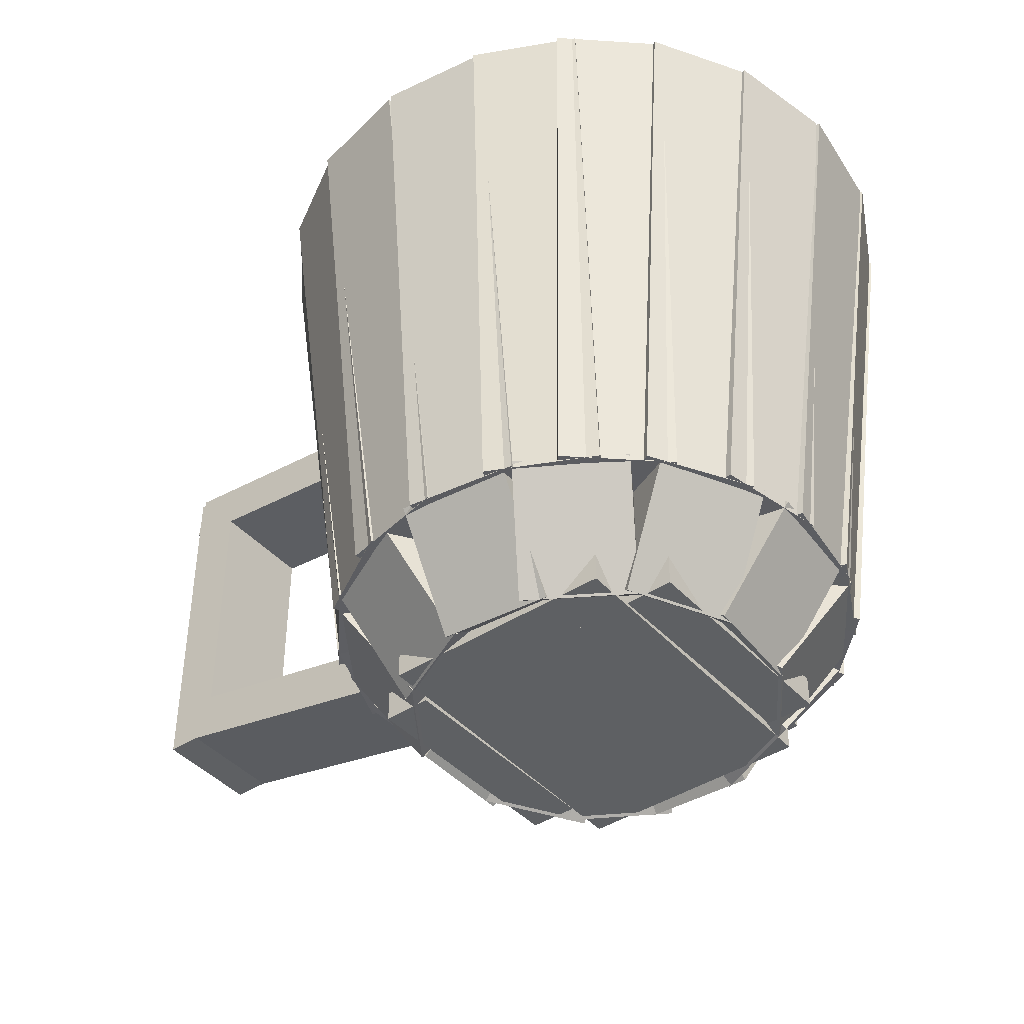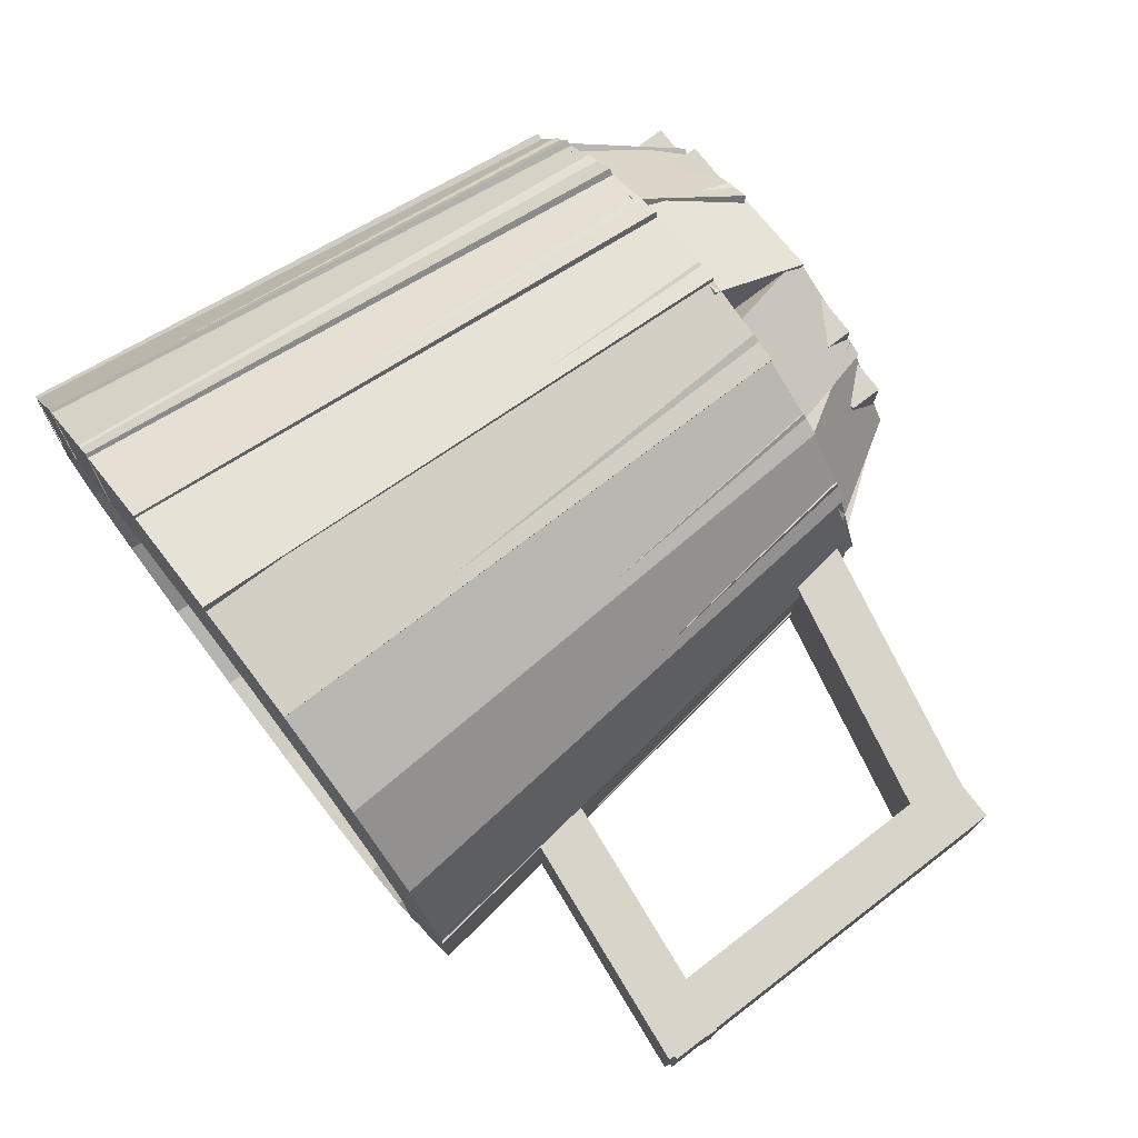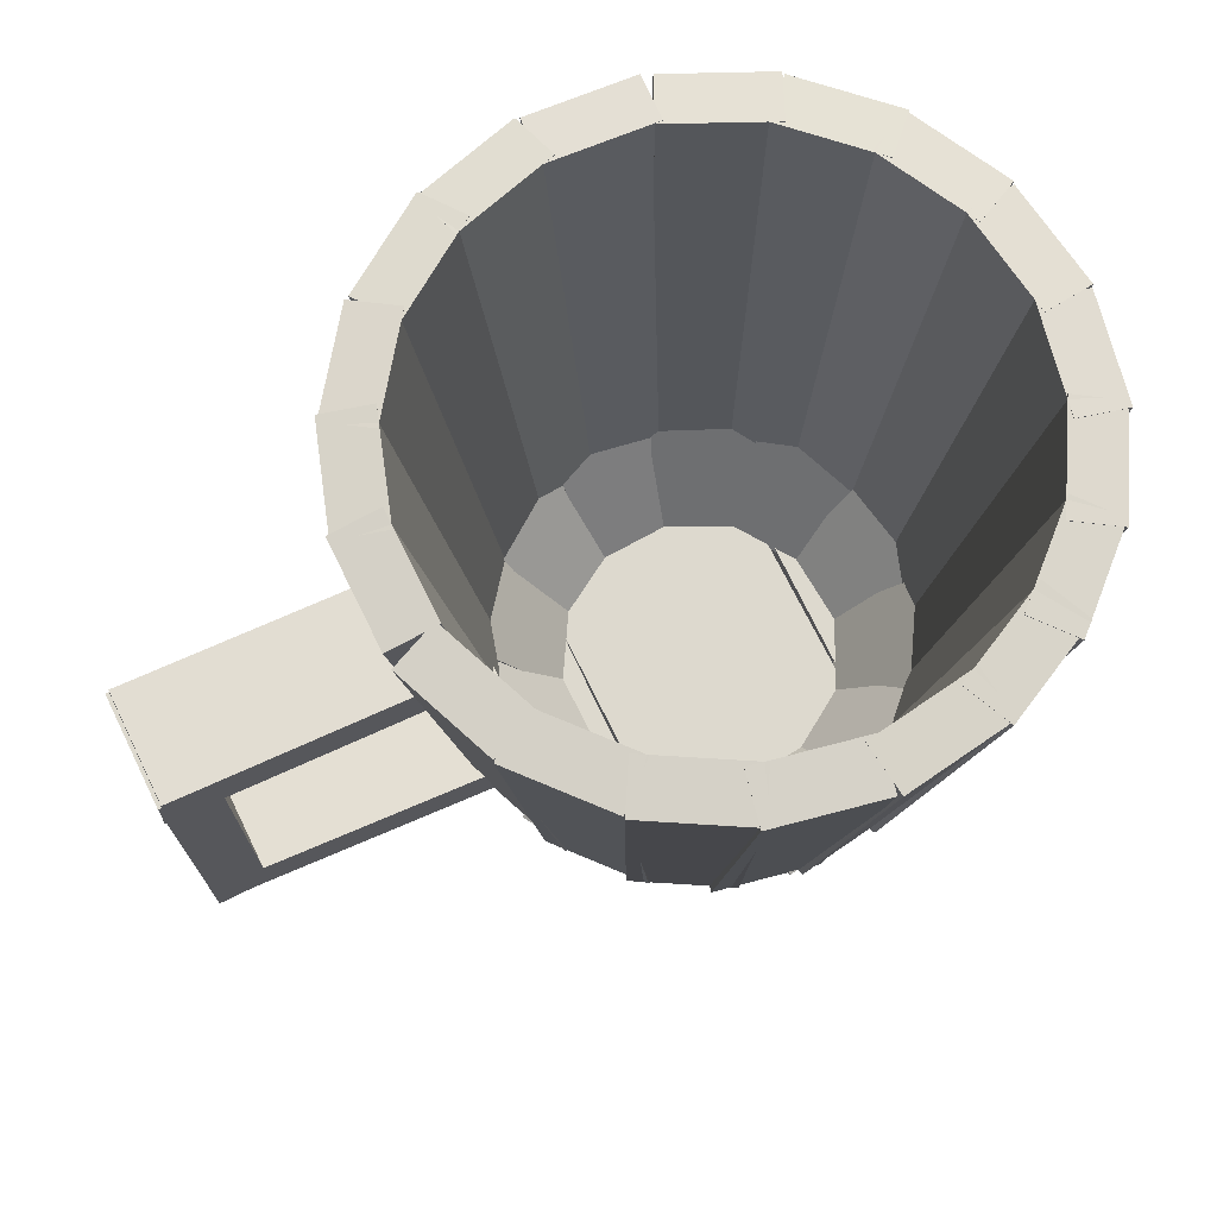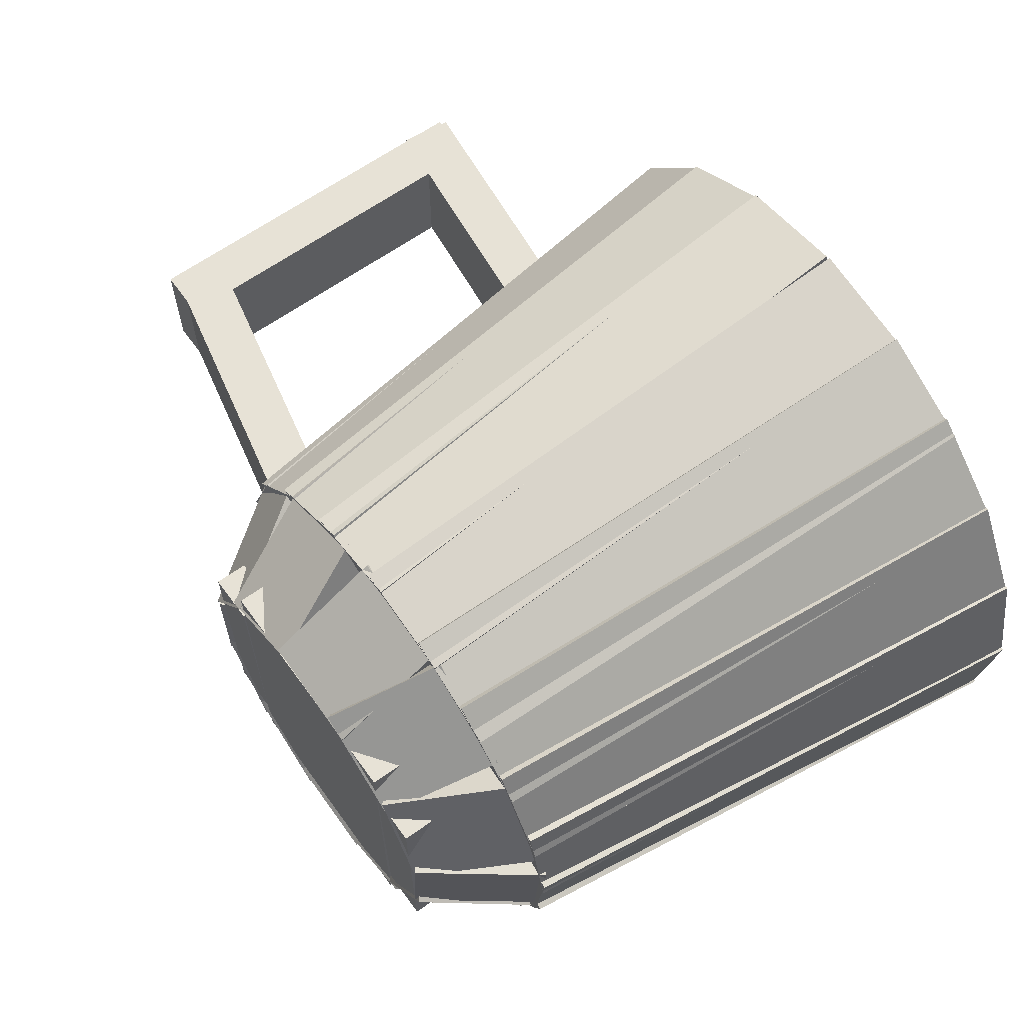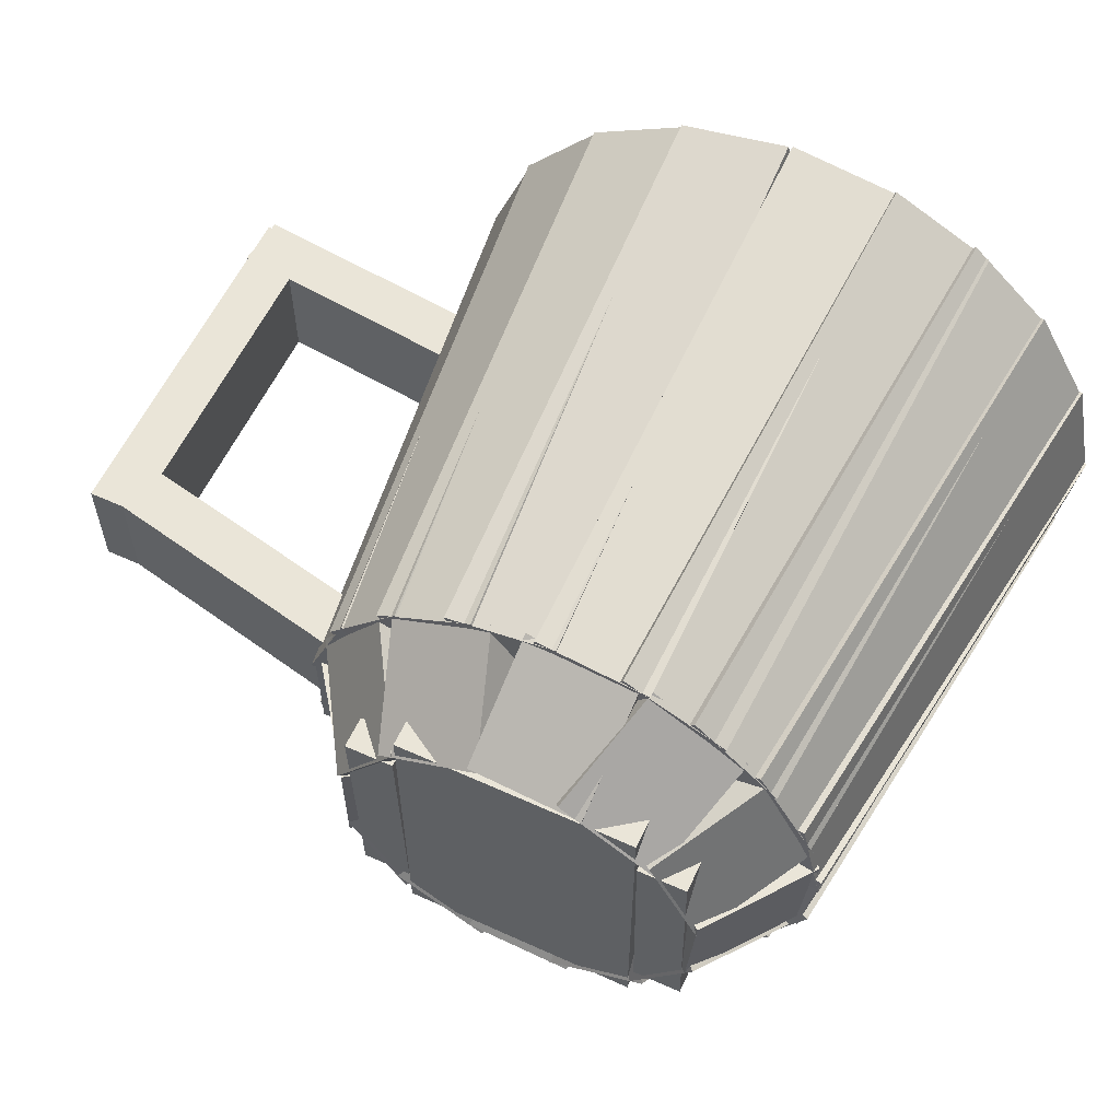
<metadata>
{"format":"obj","ext":"obj","renderer":"f3d","projection":"perspective","resolution":1024,"background":"white","views":[{"elev":-42.3,"azim":-142.3,"up":"+Z"},{"elev":75.3,"azim":52.5,"up":"+Y"},{"elev":71.8,"azim":153.7,"up":"+Z"},{"elev":63.5,"azim":-125.8,"up":"+Y"},{"elev":59.0,"azim":-155.0,"up":"+Y"}]}
</metadata>
<code>
o Cube.022
v 0.05994 -0.008761 0.02673
v 0.05994 -0.008761 0.08522
v 0.06819 -0.008761 0.02673
v 0.06819 -0.008761 0.08522
v 0.05994 0.008761 0.02673
v 0.05994 0.008761 0.08522
v 0.06819 0.008761 0.02673
v 0.06819 0.008761 0.08522
f 1 3 4 2
f 3 7 8 4
f 7 5 6 8
f 5 1 2 6
f 3 1 5 7
f 8 6 2 4
o Cube.023
v 0.01497 -0.008761 0.02523
v 0.06378 -0.008761 0.03542
v 0.01666 -0.008761 0.01716
v 0.06547 -0.008761 0.02735
v 0.01497 0.008761 0.02523
v 0.06378 0.008761 0.03542
v 0.01666 0.008761 0.01716
v 0.06547 0.008761 0.02735
f 9 11 12 10
f 11 15 16 12
f 15 13 14 16
f 13 9 10 14
f 11 9 13 15
f 16 14 10 12
o Cube.024
v 0.06845 -0.008761 0.07794
v 0.02527 -0.008761 0.07319
v 0.06755 -0.008761 0.08611
v 0.02437 -0.008761 0.08137
v 0.06845 0.008761 0.07794
v 0.02527 0.008761 0.07319
v 0.06755 0.008761 0.08611
v 0.02437 0.008761 0.08137
f 17 19 20 18
f 19 23 24 20
f 23 21 22 24
f 21 17 18 22
f 19 17 21 23
f 24 22 18 20
o Cube.026
v 0.0145 -0.009757 0.01665
v 0.02589 -0.009757 0.1031
v 0.02268 -0.009757 0.01557
v 0.03406 -0.009757 0.102
v 0.0145 0.007764 0.01665
v 0.02589 0.007764 0.1031
v 0.02268 0.007764 0.01557
v 0.03406 0.007764 0.102
f 25 27 28 26
f 27 31 32 28
f 31 29 30 32
f 29 25 26 30
f 27 25 29 31
f 32 30 26 28
o Cube.027
v 0.0158 0.002934 0.01665
v 0.02639 0.007116 0.1031
v 0.02341 0.005938 0.01557
v 0.034 0.01012 0.102
v 0.009364 0.01923 0.01665
v 0.01995 0.02341 0.1031
v 0.01697 0.02224 0.01557
v 0.02756 0.02642 0.102
f 33 35 36 34
f 35 39 40 36
f 39 37 38 40
f 37 33 34 38
f 35 33 37 39
f 40 38 34 36
o Cube.028
v 0.01292 0.014 0.01665
v 0.02154 0.02144 0.1031
v 0.01911 0.01935 0.01557
v 0.02772 0.02679 0.102
v 0.001465 0.02725 0.01665
v 0.01008 0.0347 0.1031
v 0.007652 0.0326 0.01557
v 0.01627 0.04005 0.102
f 41 43 44 42
f 43 47 48 44
f 47 45 46 48
f 45 41 42 46
f 43 41 45 47
f 48 46 42 44
o Cube.029
v 0.006553 0.02349 0.01665
v 0.01222 0.03336 0.1031
v 0.01063 0.03058 0.01557
v 0.0163 0.04045 0.102
v -0.008641 0.03222 0.01665
v -0.002971 0.04209 0.1031
v -0.004567 0.03931 0.01557
v 0.001103 0.04918 0.102
f 49 51 52 50
f 51 55 56 52
f 55 53 54 56
f 53 49 50 54
f 51 49 53 55
f 56 54 50 52
o Cube.030
v -0.002061 0.03006 0.01665
v 0.000228 0.04122 0.1031
v -0.000417 0.03808 0.01557
v 0.001872 0.04923 0.102
v -0.01922 0.03359 0.01665
v -0.01694 0.04474 0.1031
v -0.01758 0.0416 0.01557
v -0.01529 0.05275 0.102
f 57 59 60 58
f 59 63 64 60
f 63 61 62 64
f 61 57 58 62
f 59 57 61 63
f 64 62 58 60
o Cube.031
v -0.01316 0.03374 0.01665
v -0.01477 0.04501 0.1031
v -0.01432 0.04184 0.01557
v -0.01593 0.05311 0.102
v -0.03051 0.03126 0.01665
v -0.03212 0.04253 0.1031
v -0.03166 0.03936 0.01557
v -0.03328 0.05063 0.102
f 65 67 68 66
f 67 71 72 68
f 71 69 70 72
f 69 65 66 70
f 67 65 69 71
f 72 70 66 68
o Cube.032
v -0.02394 0.03363 0.01665
v -0.02899 0.04383 0.1031
v -0.02757 0.04096 0.01557
v -0.03262 0.05116 0.102
v -0.03965 0.02586 0.01665
v -0.04469 0.03606 0.1031
v -0.04327 0.03319 0.01557
v -0.04832 0.0434 0.102
f 73 75 76 74
f 75 79 80 76
f 79 77 78 80
f 77 73 74 78
f 75 73 77 79
f 80 78 74 76
o Cube.033
v -0.03288 0.03079 0.01665
v -0.04052 0.03923 0.1031
v -0.03837 0.03686 0.01557
v -0.04601 0.0453 0.102
v -0.04588 0.01904 0.01665
v -0.05352 0.02748 0.1031
v -0.05137 0.0251 0.01557
v -0.059 0.03355 0.102
f 81 83 84 82
f 83 87 88 84
f 87 85 86 88
f 85 81 82 86
f 83 81 85 87
f 88 86 82 84
o Cube.034
v -0.04159 0.02483 0.01665
v -0.05144 0.03054 0.1031
v -0.04866 0.02893 0.01557
v -0.05851 0.03464 0.102
v -0.05037 0.009671 0.01665
v -0.06022 0.01538 0.1031
v -0.05745 0.01377 0.01557
v -0.0673 0.01948 0.102
f 89 91 92 90
f 91 95 96 92
f 95 93 94 96
f 93 89 90 94
f 91 89 93 95
f 96 94 90 92
o Cube.035
v -0.04811 0.01639 0.01665
v -0.05925 0.01878 0.1031
v -0.05611 0.0181 0.01557
v -0.06724 0.02049 0.102
v -0.05178 -0.000742 0.01665
v -0.06292 0.001643 0.1031
v -0.05978 0.000971 0.01557
v -0.07091 0.003356 0.102
f 97 99 100 98
f 99 103 104 100
f 103 101 102 104
f 101 97 98 102
f 99 97 101 103
f 104 102 98 100
o Cube.036
v -0.05187 0.005449 0.01665
v -0.06316 0.003977 0.1031
v -0.05998 0.004391 0.01557
v -0.07127 0.00292 0.102
v -0.04961 -0.01192 0.01665
v -0.06089 -0.0134 0.1031
v -0.05772 -0.01298 0.01557
v -0.069 -0.01445 0.102
f 105 107 108 106
f 107 111 112 108
f 111 109 110 112
f 109 105 106 110
f 107 105 109 111
f 112 110 106 108
o Cube.037
v -0.05176 -0.006063 0.01665
v -0.06192 -0.0112 0.1031
v -0.05906 -0.009757 0.01557
v -0.06922 -0.0149 0.102
v -0.04385 -0.02169 0.01665
v -0.05401 -0.02684 0.1031
v -0.05115 -0.02539 0.01557
v -0.0613 -0.03053 0.102
f 113 115 116 114
f 115 119 120 116
f 119 117 118 120
f 117 113 114 118
f 115 113 117 119
f 120 118 114 116
o Cube.038
v -0.04804 -0.01652 0.01665
v -0.05601 -0.02465 0.1031
v -0.05377 -0.02236 0.01557
v -0.06174 -0.03049 0.102
v -0.03553 -0.02878 0.01665
v -0.0435 -0.03691 0.1031
v -0.04125 -0.03463 0.01557
v -0.04922 -0.04276 0.102
f 121 123 124 122
f 123 127 128 124
f 127 125 126 128
f 125 121 122 126
f 123 121 125 127
f 128 126 122 124
o Cube.039
v -0.04084 -0.02551 0.01665
v -0.04565 -0.03583 0.1031
v -0.04429 -0.03293 0.01557
v -0.0491 -0.04325 0.102
v -0.02496 -0.03291 0.01665
v -0.02976 -0.04323 0.1031
v -0.02841 -0.04033 0.01557
v -0.03322 -0.05065 0.102
f 129 131 132 130
f 131 135 136 132
f 135 133 134 136
f 133 129 130 134
f 131 129 133 135
f 136 134 130 132
o Cube.040
v -0.03025 -0.03192 0.01665
v -0.03106 -0.04327 0.1031
v -0.03083 -0.04007 0.01557
v -0.03164 -0.05143 0.102
v -0.01277 -0.03316 0.01665
v -0.01358 -0.04452 0.1031
v -0.01335 -0.04132 0.01557
v -0.01416 -0.05268 0.102
f 137 139 140 138
f 139 143 144 140
f 143 141 142 144
f 141 137 138 142
f 139 137 141 143
f 144 142 138 140
o Cube.041
v -0.0188 -0.03411 0.01665
v -0.01574 -0.04508 0.1031
v -0.0166 -0.04199 0.01557
v -0.01354 -0.05296 0.102
v -0.001926 -0.0294 0.01665
v 0.001134 -0.04037 0.1031
v 0.000272 -0.03728 0.01557
v 0.003332 -0.04825 0.102
f 145 147 148 146
f 147 151 152 148
f 151 149 150 152
f 149 145 146 150
f 147 145 149 151
f 152 150 146 148
o Cube.042
v -0.008017 -0.03256 0.01665
v -0.001656 -0.04201 0.1031
v -0.003447 -0.03935 0.01557
v 0.002914 -0.04879 0.102
v 0.006515 -0.02278 0.01665
v 0.01288 -0.03222 0.1031
v 0.01108 -0.02956 0.01557
v 0.01744 -0.039 0.102
f 153 155 156 154
f 155 159 160 156
f 159 157 158 160
f 157 153 154 158
f 155 153 157 159
f 160 158 154 156
o Cube.043
v 0.002399 -0.0272 0.01665
v 0.01158 -0.03394 0.1031
v 0.008994 -0.03204 0.01557
v 0.01817 -0.03878 0.102
v 0.01276 -0.01308 0.01665
v 0.02194 -0.01981 0.1031
v 0.01936 -0.01791 0.01557
v 0.02854 -0.02465 0.102
f 161 163 164 162
f 163 167 168 164
f 167 165 166 168
f 165 161 162 166
f 163 161 165 167
f 168 166 162 164
o Cube.044
v 0.009813 -0.01949 0.01665
v 0.02063 -0.02305 0.1031
v 0.01758 -0.02204 0.01557
v 0.0284 -0.0256 0.102
v 0.01529 -0.002845 0.01665
v 0.0261 -0.006404 0.1031
v 0.02306 -0.005402 0.01557
v 0.03387 -0.00896 0.102
f 169 171 172 170
f 171 175 176 172
f 175 173 174 176
f 173 169 170 174
f 171 169 173 175
f 176 174 170 172
o Cube.045
v 0.01563 -0.009757 0.0213
v 0.003478 -0.009757 0.004721
v 0.0222 -0.009757 0.01649
v 0.01004 -0.009757 -9.3e-05
v 0.01563 0.007764 0.0213
v 0.003478 0.007764 0.004721
v 0.0222 0.007764 0.01649
v 0.01004 0.007764 -9.3e-05
f 177 178 180 179
f 179 180 184 183
f 183 184 182 181
f 181 182 178 177
f 179 183 181 177
f 184 180 178 182
o Cube.046
v 0.01527 0.01093 0.0213
v 0.005217 0.0041 0.004721
v 0.02071 0.01462 0.01649
v 0.01065 0.007788 -9.3e-05
v 0.005432 0.02542 0.0213
v -0.004625 0.0186 0.004721
v 0.01086 0.02911 0.01649
v 0.000807 0.02228 -9.3e-05
f 185 186 188 187
f 187 188 192 191
f 191 192 190 189
f 189 190 186 185
f 187 191 189 185
f 192 188 186 190
o Cube.047
v 0.005504 0.02604 0.0213
v 0.000134 0.01513 0.004721
v 0.008404 0.03193 0.01649
v 0.003034 0.02102 -9.3e-05
v -0.01022 0.03378 0.0213
v -0.01558 0.02287 0.004721
v -0.007315 0.03967 0.01649
v -0.01268 0.02876 -9.3e-05
f 193 194 196 195
f 195 196 200 199
f 199 200 198 197
f 197 198 194 193
f 195 199 197 193
f 200 196 194 198
o Cube.048
v -0.01185 0.03463 0.0213
v -0.01064 0.02253 0.004721
v -0.0125 0.04116 0.01649
v -0.01129 0.02907 -9.3e-05
v -0.02928 0.03288 0.0213
v -0.02807 0.02079 0.004721
v -0.02994 0.03942 0.01649
v -0.02873 0.02732 -9.3e-05
f 201 202 204 203
f 203 204 208 207
f 207 208 206 205
f 205 206 202 201
f 203 207 205 201
f 208 204 202 206
o Cube.049
v -0.02811 0.03378 0.0213
v -0.02159 0.02352 0.004721
v -0.03163 0.03932 0.01649
v -0.02511 0.02906 -9.3e-05
v -0.04289 0.02438 0.0213
v -0.03637 0.01412 0.004721
v -0.04642 0.02992 0.01649
v -0.03989 0.01966 -9.3e-05
f 209 210 212 211
f 211 212 216 215
f 215 216 214 213
f 213 214 210 209
f 211 215 213 209
f 216 212 210 214
o Cube.050
v -0.04405 0.02389 0.0213
v -0.03318 0.01844 0.004721
v -0.04992 0.02683 0.01649
v -0.03905 0.02138 -9.3e-05
v -0.05191 0.008227 0.0213
v -0.04104 0.002777 0.004721
v -0.05777 0.01117 0.01649
v -0.04691 0.005721 -9.3e-05
f 217 218 220 219
f 219 220 224 223
f 223 224 222 221
f 221 222 218 217
f 219 223 221 217
f 224 220 218 222
o Cube.051
v -0.0526 0.007458 0.0213
v -0.04047 0.008276 0.004721
v -0.05915 0.007016 0.01649
v -0.04702 0.007834 -9.3e-05
v -0.05142 -0.01002 0.0213
v -0.03929 -0.009205 0.004721
v -0.05797 -0.01047 0.01649
v -0.04584 -0.009647 -9.3e-05
f 225 226 228 227
f 227 228 232 231
f 231 232 230 229
f 229 230 226 225
f 227 231 229 225
f 232 228 226 230
o Cube.052
v -0.05163 -0.011 0.0213
v -0.04159 -0.004153 0.004721
v -0.05705 -0.01471 0.01649
v -0.04701 -0.007854 -9.3e-05
v -0.04176 -0.02548 0.0213
v -0.03171 -0.01863 0.004721
v -0.04718 -0.02918 0.01649
v -0.03714 -0.02233 -9.3e-05
f 233 234 236 235
f 235 236 240 239
f 239 240 238 237
f 237 238 234 233
f 235 239 237 233
f 240 236 234 238
o Cube.053
v -0.04168 -0.02622 0.0213
v -0.0364 -0.01527 0.004721
v -0.04453 -0.03213 0.01649
v -0.03925 -0.02119 -9.3e-05
v -0.0259 -0.03384 0.0213
v -0.02062 -0.02289 0.004721
v -0.02875 -0.03975 0.01649
v -0.02347 -0.0288 -9.3e-05
f 241 242 244 243
f 243 244 248 247
f 247 248 246 245
f 245 246 242 241
f 243 247 245 241
f 248 244 242 246
o Cube.054
v -0.02632 -0.03425 0.0213
v -0.0269 -0.02211 0.004721
v -0.026 -0.04081 0.01649
v -0.02659 -0.02867 -9.3e-05
v -0.008817 -0.03342 0.0213
v -0.009399 -0.02127 0.004721
v -0.008503 -0.03997 0.01649
v -0.009085 -0.02783 -9.3e-05
f 249 250 252 251
f 251 252 256 255
f 255 256 254 253
f 253 254 250 249
f 251 255 253 249
f 256 252 250 254
o Cube.055
v -0.009081 -0.03401 0.0213
v -0.01536 -0.0236 0.004721
v -0.00569 -0.03963 0.01649
v -0.01197 -0.02922 -9.3e-05
v 0.005924 -0.02496 0.0213
v -0.000353 -0.01455 0.004721
v 0.009314 -0.03058 0.01649
v 0.003037 -0.02017 -9.3e-05
f 257 258 260 259
f 259 260 264 263
f 263 264 262 261
f 261 262 258 257
f 259 263 261 257
f 264 260 258 262
o Cube.056
v 0.005953 -0.02562 0.0213
v -0.00451 -0.01943 0.004721
v 0.0116 -0.02896 0.01649
v 0.001141 -0.02277 -9.3e-05
v 0.01487 -0.01054 0.0213
v 0.004412 -0.004351 0.004721
v 0.02053 -0.01388 0.01649
v 0.01006 -0.007695 -9.3e-05
f 265 266 268 267
f 267 268 272 271
f 271 272 270 269
f 269 270 266 265
f 267 271 269 265
f 272 268 266 270
o Cube
v 0.000414 -0.01861 0.000235
v 0.000414 -0.01861 0.00524
v -0.0368 -0.01861 0.000235
v -0.0368 -0.01861 0.00524
v 0.000414 0.01861 0.000235
v 0.000414 0.01861 0.00524
v -0.0368 0.01861 0.000235
v -0.0368 0.01861 0.00524
f 273 274 276 275
f 275 276 280 279
f 279 280 278 277
f 277 278 274 273
f 275 279 277 273
f 280 276 274 278
o Cube.058
v 0.000414 -0.02593 0.000235
v 0.000414 -0.02593 0.00524
v -0.0368 -0.02593 0.000235
v -0.0368 -0.02593 0.00524
v 0.000414 -0.01827 0.000235
v 0.000414 -0.01827 0.00524
v -0.0368 -0.01827 0.000235
v -0.0368 -0.01827 0.00524
f 281 282 284 283
f 283 284 288 287
f 287 288 286 285
f 285 286 282 281
f 283 287 285 281
f 288 284 282 286
o Cube.059
v 0.000414 0.01827 0.000235
v 0.000414 0.01827 0.00524
v -0.0368 0.01827 0.000235
v -0.0368 0.01827 0.00524
v 0.000414 0.02593 0.000235
v 0.000414 0.02593 0.00524
v -0.0368 0.02593 0.000235
v -0.0368 0.02593 0.00524
f 289 290 292 291
f 291 292 296 295
f 295 296 294 293
f 293 294 290 289
f 291 295 293 289
f 296 292 290 294
o Cube.060
v -0.0453 -0.01855 0.000235
v -0.0453 -0.01855 0.00524
v -0.04477 0.01866 0.000235
v -0.04477 0.01866 0.00524
v -0.03764 -0.01866 0.000235
v -0.03764 -0.01866 0.00524
v -0.0371 0.01855 0.000235
v -0.0371 0.01855 0.00524
f 297 298 300 299
f 299 300 304 303
f 303 304 302 301
f 301 302 298 297
f 299 303 301 297
f 304 300 298 302
o Cube.061
v 0.000494 -0.01855 0.000235
v 0.000494 -0.01855 0.00524
v 0.001031 0.01866 0.000235
v 0.001031 0.01866 0.00524
v 0.008159 -0.01866 0.000235
v 0.008159 -0.01866 0.00524
v 0.008696 0.01855 0.000235
v 0.008696 0.01855 0.00524
f 305 306 308 307
f 307 308 312 311
f 311 312 310 309
f 309 310 306 305
f 307 311 309 305
f 312 308 306 310

</code>
